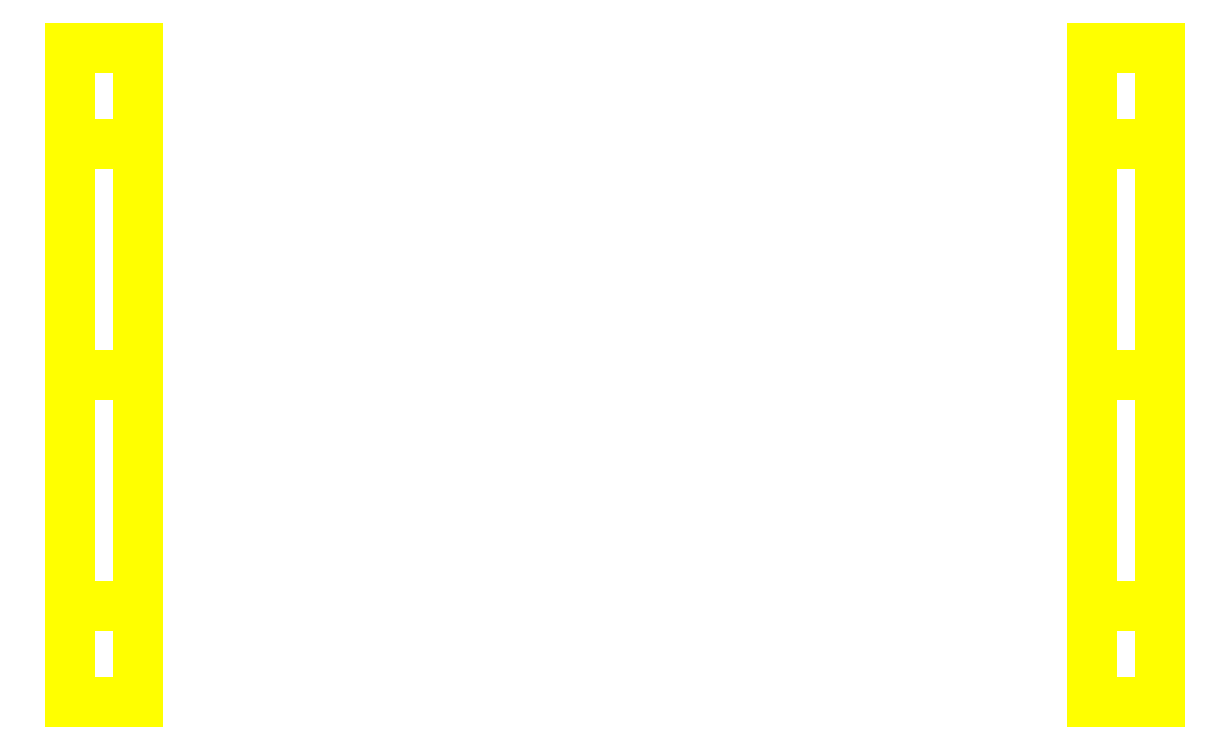
<metadata>
{"format":"dxf","ext":"dxf","renderer":"ezdxf+matplotlib","layout":"modelspace","background":"white","min_lineweight":24,"dpi":150}
</metadata>
<code>
0
SECTION
2
ENTITIES
0
3DFACE
8
WHEELS
10
0.8
20
-0.48
30
-1e-16
11
0.8
21
-0.3394
31
0.3394
12
0.7
22
-0.3394
32
0.3394
13
0.7
23
-0.48
33
-1e-16
0
3DFACE
8
WHEELS
10
0.8
20
-0.3394
30
0.3394
11
0.8
21
0
31
0.48
12
0.7
22
0
32
0.48
13
0.7
23
-0.3394
33
0.3394
0
3DFACE
8
WHEELS
10
0.8
20
0
30
0.48
11
0.8
21
0.3394
31
0.3394
12
0.7
22
0.3394
32
0.3394
13
0.7
23
0
33
0.48
0
3DFACE
8
WHEELS
10
0.8
20
0.3394
30
0.3394
11
0.8
21
0.48
31
1e-16
12
0.7
22
0.48
32
1e-16
13
0.7
23
0.3394
33
0.3394
0
3DFACE
8
WHEELS
10
0.8
20
0.48
30
1e-16
11
0.8
21
0.3394
31
-0.3394
12
0.7
22
0.3394
32
-0.3394
13
0.7
23
0.48
33
1e-16
0
3DFACE
8
WHEELS
10
0.8
20
0.3394
30
-0.3394
11
0.8
21
0
31
-0.48
12
0.7
22
0
32
-0.48
13
0.7
23
0.3394
33
-0.3394
0
3DFACE
8
WHEELS
10
0.8
20
0
30
-0.48
11
0.8
21
-0.3394
31
-0.3394
12
0.7
22
-0.3394
32
-0.3394
13
0.7
23
0
33
-0.48
0
3DFACE
8
WHEELS
10
0.8
20
-0.3394
30
-0.3394
11
0.8
21
-0.48
31
-1e-16
12
0.7
22
-0.48
32
-1e-16
13
0.7
23
-0.3394
33
-0.3394
0
3DFACE
8
WHEELS
10
0.7
20
-0.3394
30
-0.3394
11
0.7
21
-0.48
31
-1e-16
12
0.7
22
-0.3394
32
0.3394
13
0.7
23
0
33
-0.48
0
3DFACE
8
WHEELS
10
0.7
20
0
30
-0.48
11
0.7
21
-0.3394
31
0.3394
12
0.7
22
0
32
0.48
13
0.7
23
0.3394
33
-0.3394
0
3DFACE
8
WHEELS
10
0.7
20
0.3394
30
-0.3394
11
0.7
21
0
31
0.48
12
0.7
22
0.3394
32
0.3394
13
0.7
23
0.48
33
1e-16
0
3DFACE
8
WHEELS
10
0.8
20
-0.48
30
-1e-16
11
0.8
21
0.3394
31
0.3394
12
0.8
22
0
32
0.48
13
0.8
23
-0.3394
33
0.3394
0
3DFACE
8
WHEELS
10
0.8
20
-0.3394
30
-0.3394
11
0.8
21
0.48
31
1e-16
12
0.8
22
0.3394
32
0.3394
13
0.8
23
-0.48
33
-1e-16
0
3DFACE
8
WHEELS
10
0.8
20
0
30
-0.48
11
0.8
21
0.3394
31
-0.3394
12
0.8
22
0.48
32
-1e-16
13
0.8
23
-0.3394
33
-0.3394
0
3DFACE
8
WHEELS
10
-0.7
20
-0.3394
30
-0.3394
11
-0.7
21
0.48
31
1e-16
12
-0.7
22
0.3394
32
0.3394
13
-0.7
23
-0.48
33
-1e-16
0
3DFACE
8
WHEELS
10
-0.7
20
-0.48
30
-1e-16
11
-0.7
21
0.3394
31
0.3394
12
-0.7
22
0
32
0.48
13
-0.7
23
-0.3394
33
0.3394
0
3DFACE
8
WHEELS
10
-0.8
20
0.3394
30
-0.3394
11
-0.8
21
0
31
0.48
12
-0.8
22
0.3394
32
0.3394
13
-0.8
23
0.48
33
1e-16
0
3DFACE
8
WHEELS
10
-0.8
20
0
30
-0.48
11
-0.8
21
-0.3394
31
0.3394
12
-0.8
22
0
32
0.48
13
-0.8
23
0.3394
33
-0.3394
0
3DFACE
8
WHEELS
10
-0.8
20
-0.3394
30
-0.3394
11
-0.8
21
-0.48
31
-1e-16
12
-0.8
22
-0.3394
32
0.3394
13
-0.8
23
0
33
-0.48
0
3DFACE
8
WHEELS
10
-0.7
20
0.3394
30
0.3394
11
-0.7
21
0.48
31
1e-16
12
-0.8
22
0.48
32
1e-16
13
-0.8
23
0.3394
33
0.3394
0
3DFACE
8
WHEELS
10
-0.7
20
-0.48
30
-1e-16
11
-0.7
21
-0.3394
31
0.3394
12
-0.8
22
-0.3394
32
0.3394
13
-0.8
23
-0.48
33
-1e-16
0
3DFACE
8
WHEELS
10
-0.7
20
0
30
-0.48
11
-0.7
21
0.3394
31
-0.3394
12
-0.7
22
0.48
32
-1e-16
13
-0.7
23
-0.3394
33
-0.3394
0
3DFACE
8
WHEELS
10
-0.7
20
-0.3394
30
-0.3394
11
-0.7
21
-0.48
31
-1e-16
12
-0.8
22
-0.48
32
-1e-16
13
-0.8
23
-0.3394
33
-0.3394
0
3DFACE
8
WHEELS
10
-0.7
20
0.48
30
1e-16
11
-0.7
21
0.3394
31
-0.3394
12
-0.8
22
0.3394
32
-0.3394
13
-0.8
23
0.48
33
1e-16
0
3DFACE
8
WHEELS
10
-0.7
20
0
30
-0.48
11
-0.7
21
-0.3394
31
-0.3394
12
-0.8
22
-0.3394
32
-0.3394
13
-0.8
23
0
33
-0.48
0
3DFACE
8
WHEELS
10
-0.7
20
0.3394
30
-0.3394
11
-0.7
21
0
31
-0.48
12
-0.8
22
0
32
-0.48
13
-0.8
23
0.3394
33
-0.3394
0
3DFACE
8
WHEELS
10
-0.7
20
0
30
0.48
11
-0.7
21
0.3394
31
0.3394
12
-0.8
22
0.3394
32
0.3394
13
-0.8
23
0
33
0.48
0
3DFACE
8
WHEELS
10
-0.7
20
-0.3394
30
0.3394
11
-0.7
21
0
31
0.48
12
-0.8
22
0
32
0.48
13
-0.8
23
-0.3394
33
0.3394
0
VIEWPORT
8
0
10
144.7
20
101.2
30
0
40
391.1
41
222.2
68
     2
69
     1
0
VIEWPORT
8
0
10
139.2
20
100.8
30
0
40
222.8
41
161.3
68
     1
69
     2
0
ENDSEC
0
EOF

</code>
